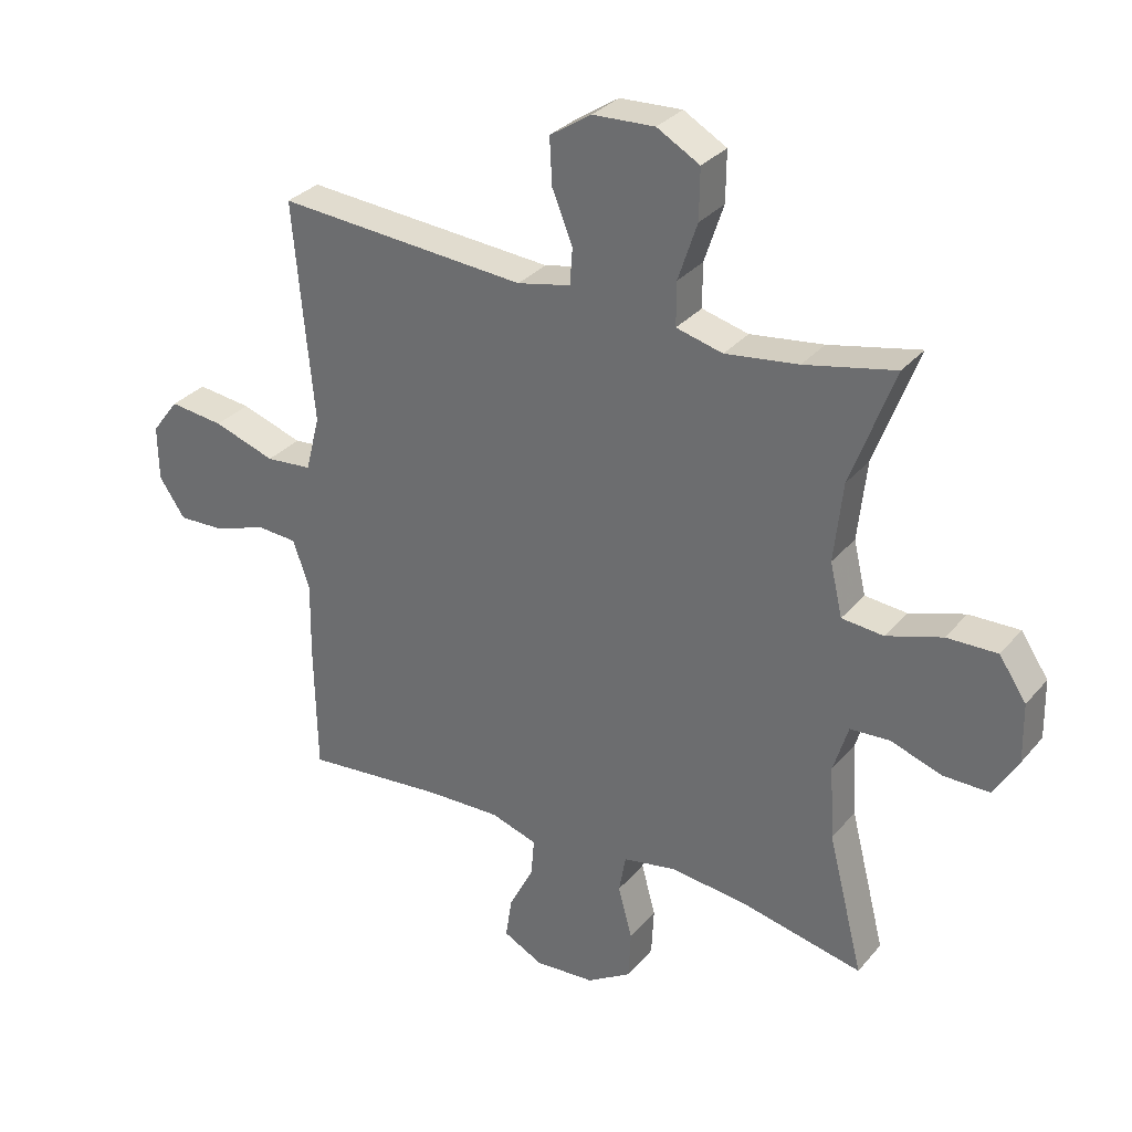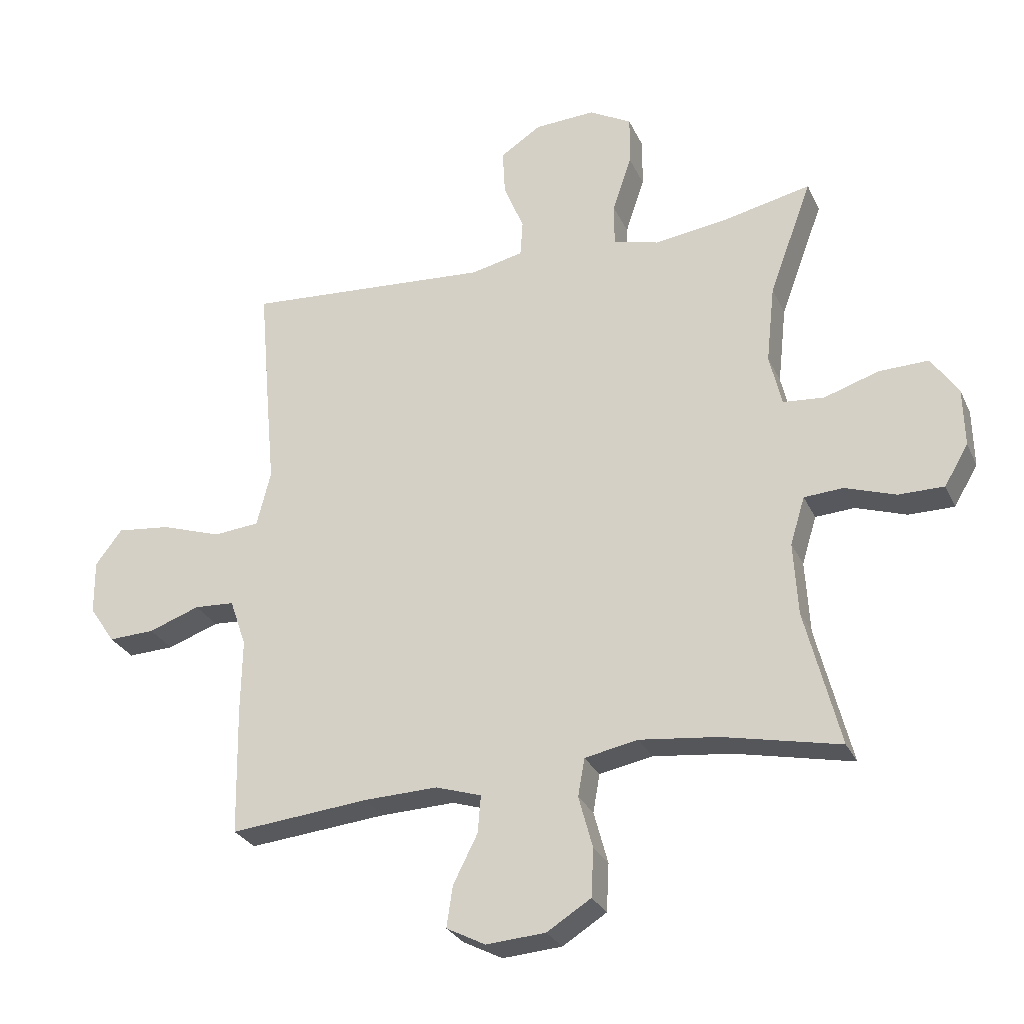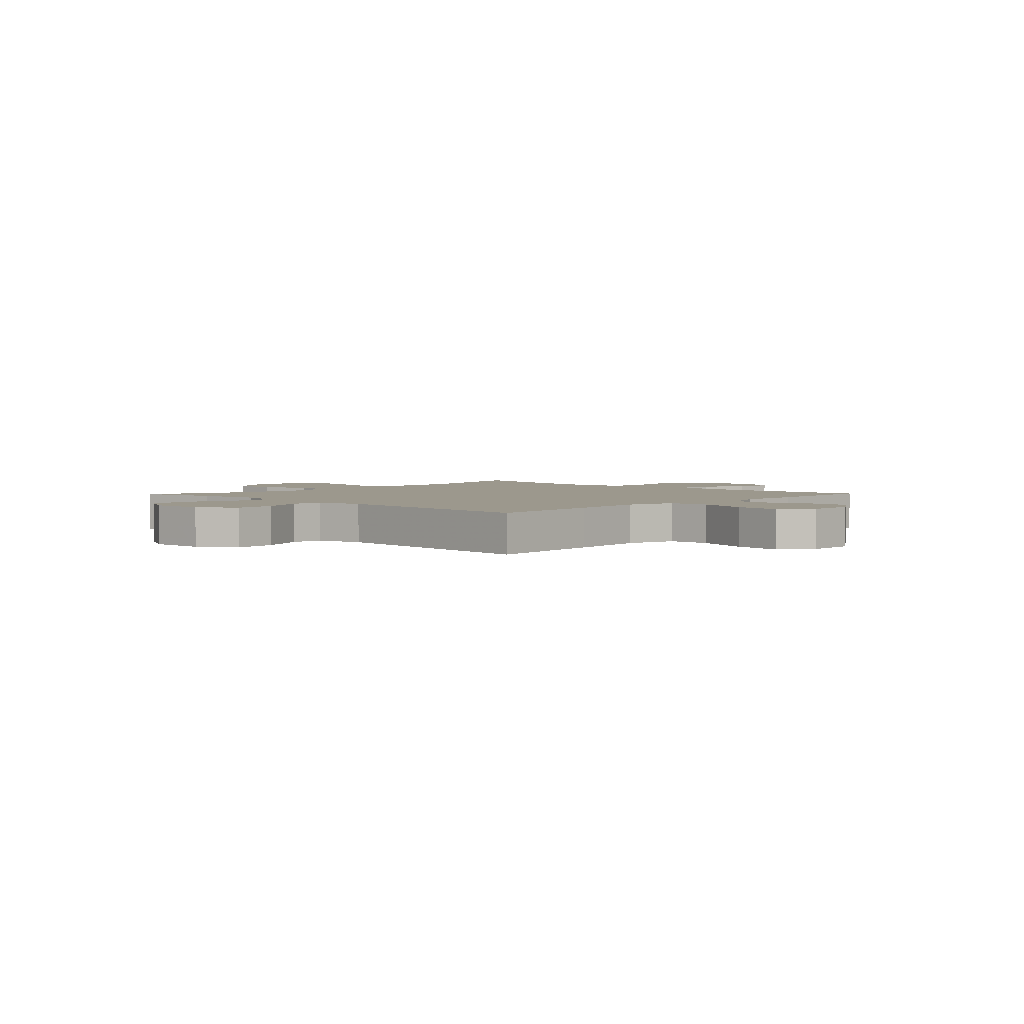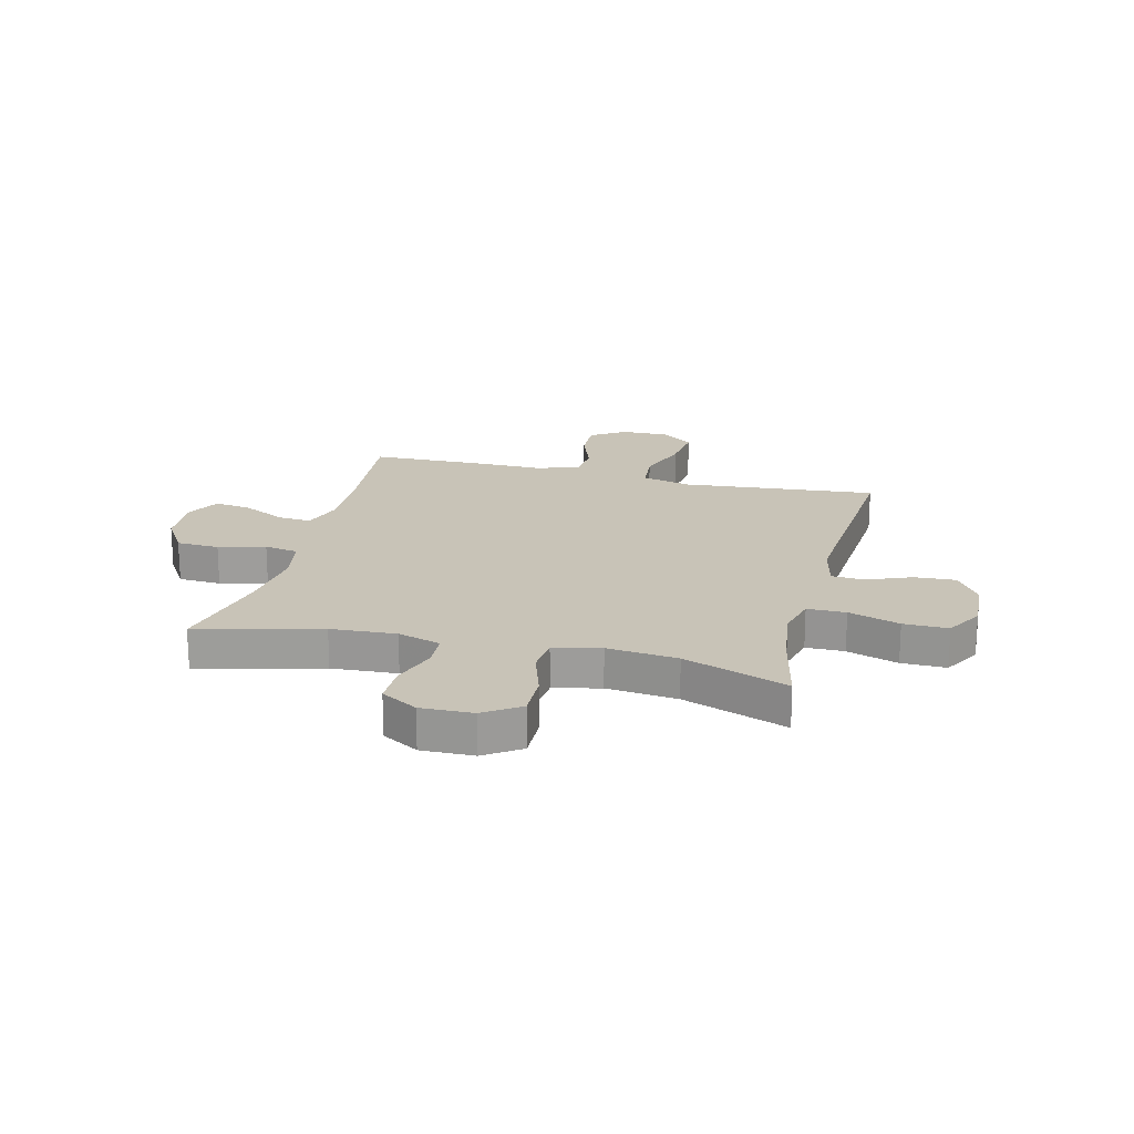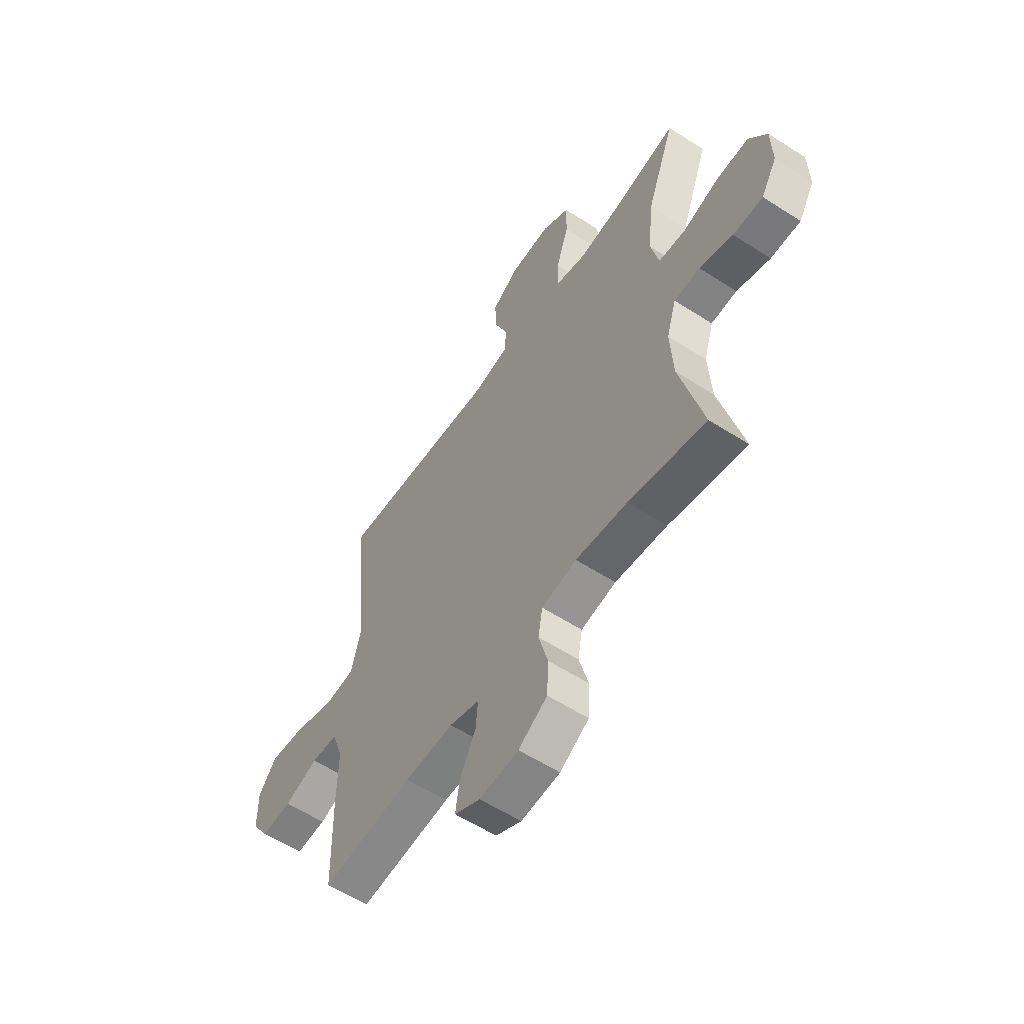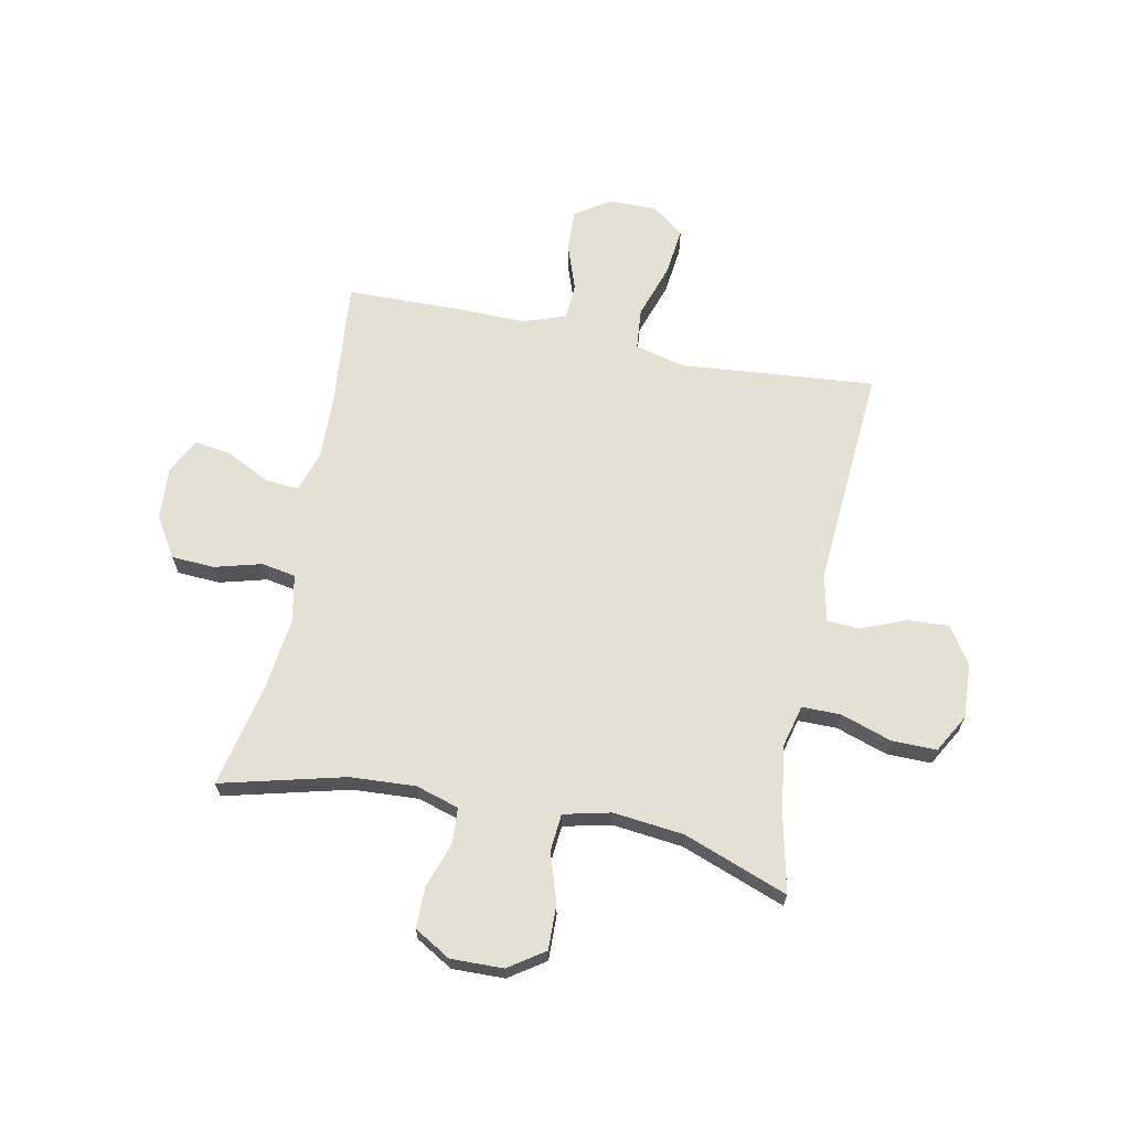
<metadata>
{"format":"obj","ext":"obj","renderer":"f3d","projection":"perspective","resolution":1024,"background":"white","views":[{"elev":31.3,"azim":-147.2,"up":"+Z"},{"elev":-28.1,"azim":-159.0,"up":"+Z"},{"elev":3.1,"azim":43.9,"up":"+Y"},{"elev":19.7,"azim":-76.0,"up":"+Y"},{"elev":-57.9,"azim":-123.7,"up":"+Z"},{"elev":66.1,"azim":-78.6,"up":"+Y"}]}
</metadata>
<code>
v -0.5 0.07 -0.5
v -0.443 0.07 -0.276
v -0.436 0.07 -0.157
v -0.46 0.07 -0.079
v -0.524 0.07 -0.075
v -0.607 0.07 -0.103
v -0.681 0.07 -0.103
v -0.72 0.07 -0.037
v -0.718 0.07 0.058
v -0.674 0.07 0.123
v -0.593 0.07 0.121
v -0.503 0.07 0.092
v -0.436 0.07 0.098
v -0.416 0.07 0.183
v -0.43 0.07 0.311
v -0.5 0.07 0.5
v -0.354 0.07 0.468
v -0.236 0.07 0.452
v -0.161 0.07 0.471
v -0.161 0.07 0.541
v -0.192 0.07 0.634
v -0.193 0.07 0.715
v -0.124 0.07 0.754
v -0.024 0.07 0.749
v 0.043 0.07 0.705
v 0.039 0.07 0.63
v 0.006 0.07 0.549
v 0.01 0.07 0.49
v 0.096 0.07 0.471
v 0.5 0.07 0.5
v 0.481 0.07 0.285
v 0.468 0.07 0.146
v 0.491 0.07 0.055
v 0.566 0.07 0.048
v 0.666 0.07 0.081
v 0.754 0.07 0.091
v 0.798 0.07 0.033
v 0.797 0.07 -0.056
v 0.755 0.07 -0.118
v 0.679 0.07 -0.115
v 0.595 0.07 -0.085
v 0.529 0.07 -0.089
v 0.502 0.07 -0.167
v 0.504 0.07 -0.286
v 0.5 0.07 -0.5
v 0.273 0.07 -0.478
v 0.152 0.07 -0.474
v 0.077 0.07 -0.498
v 0.082 0.07 -0.559
v 0.122 0.07 -0.638
v 0.132 0.07 -0.705
v 0.068 0.07 -0.738
v -0.029 0.07 -0.731
v -0.101 0.07 -0.686
v -0.105 0.07 -0.608
v -0.082 0.07 -0.523
v -0.093 0.07 -0.461
v -0.18 0.07 -0.444
v -0.309 0.07 -0.459
v -0.5 0 -0.5
v -0.443 0 -0.276
v -0.436 0 -0.157
v -0.46 0 -0.079
v -0.524 0 -0.075
v -0.607 0 -0.103
v -0.681 0 -0.103
v -0.72 0 -0.037
v -0.718 0 0.058
v -0.674 0 0.123
v -0.593 0 0.121
v -0.503 0 0.092
v -0.436 0 0.098
v -0.416 0 0.183
v -0.43 0 0.311
v -0.5 0 0.5
v -0.354 0 0.468
v -0.236 0 0.452
v -0.161 0 0.471
v -0.161 0 0.541
v -0.192 0 0.634
v -0.193 0 0.715
v -0.124 0 0.754
v -0.024 0 0.749
v 0.043 0 0.705
v 0.039 0 0.63
v 0.006 0 0.549
v 0.01 0 0.49
v 0.096 0 0.471
v 0.5 0 0.5
v 0.481 0 0.285
v 0.468 0 0.146
v 0.491 0 0.055
v 0.566 0 0.048
v 0.666 0 0.081
v 0.754 0 0.091
v 0.798 0 0.033
v 0.797 0 -0.056
v 0.755 0 -0.118
v 0.679 0 -0.115
v 0.595 0 -0.085
v 0.529 0 -0.089
v 0.502 0 -0.167
v 0.504 0 -0.286
v 0.5 0 -0.5
v 0.273 0 -0.478
v 0.152 0 -0.474
v 0.077 0 -0.498
v 0.082 0 -0.559
v 0.122 0 -0.638
v 0.132 0 -0.705
v 0.068 0 -0.738
v -0.029 0 -0.731
v -0.101 0 -0.686
v -0.105 0 -0.608
v -0.082 0 -0.523
v -0.093 0 -0.461
v -0.18 0 -0.444
v -0.309 0 -0.459
f 53 54 55 56
f 53 56 57
f 52 53 57
f 49 50 51 52
f 48 49 52 57
f 47 48 57
f 46 47 57 58
f 43 44 45 46
f 42 43 46 58
f 38 39 40 41
f 38 41 42
f 37 38 42
f 34 35 36 37
f 34 37 42
f 33 34 42 58
f 29 30 31 32
f 28 29 32 33
f 24 25 26 27
f 24 27 28
f 23 24 28
f 20 21 22 23
f 19 20 23 28
f 18 19 28 33
f 15 16 17
f 14 15 17 18
f 13 14 18 33
f 9 10 11 12
f 5 6 7 8
f 4 5 8 9
f 59 1 2
f 59 2 3
f 58 59 3 4
f 33 58 4
f 12 13 33
f 4 9 12 33
f 115 114 113 112
f 116 115 112
f 116 112 111
f 111 110 109 108
f 116 111 108 107
f 116 107 106
f 117 116 106 105
f 105 104 103 102
f 117 105 102 101
f 100 99 98 97
f 101 100 97
f 101 97 96
f 96 95 94 93
f 101 96 93
f 117 101 93 92
f 91 90 89 88
f 92 91 88 87
f 86 85 84 83
f 87 86 83
f 87 83 82
f 82 81 80 79
f 87 82 79 78
f 92 87 78 77
f 76 75 74
f 77 76 74 73
f 92 77 73 72
f 71 70 69 68
f 67 66 65 64
f 68 67 64 63
f 61 60 118
f 62 61 118
f 63 62 118 117
f 63 117 92
f 92 72 71
f 92 71 68 63
f 1 60 61 2
f 2 61 62 3
f 3 62 63 4
f 4 63 64 5
f 5 64 65 6
f 6 65 66 7
f 7 66 67 8
f 8 67 68 9
f 9 68 69 10
f 10 69 70 11
f 11 70 71 12
f 12 71 72 13
f 13 72 73 14
f 14 73 74 15
f 15 74 75 16
f 16 75 76 17
f 17 76 77 18
f 18 77 78 19
f 19 78 79 20
f 20 79 80 21
f 21 80 81 22
f 22 81 82 23
f 23 82 83 24
f 24 83 84 25
f 25 84 85 26
f 26 85 86 27
f 27 86 87 28
f 28 87 88 29
f 29 88 89 30
f 30 89 90 31
f 31 90 91 32
f 32 91 92 33
f 33 92 93 34
f 34 93 94 35
f 35 94 95 36
f 36 95 96 37
f 37 96 97 38
f 38 97 98 39
f 39 98 99 40
f 40 99 100 41
f 41 100 101 42
f 42 101 102 43
f 43 102 103 44
f 44 103 104 45
f 45 104 105 46
f 46 105 106 47
f 47 106 107 48
f 48 107 108 49
f 49 108 109 50
f 50 109 110 51
f 51 110 111 52
f 52 111 112 53
f 53 112 113 54
f 54 113 114 55
f 55 114 115 56
f 56 115 116 57
f 57 116 117 58
f 58 117 118 59
f 59 118 60 1

</code>
